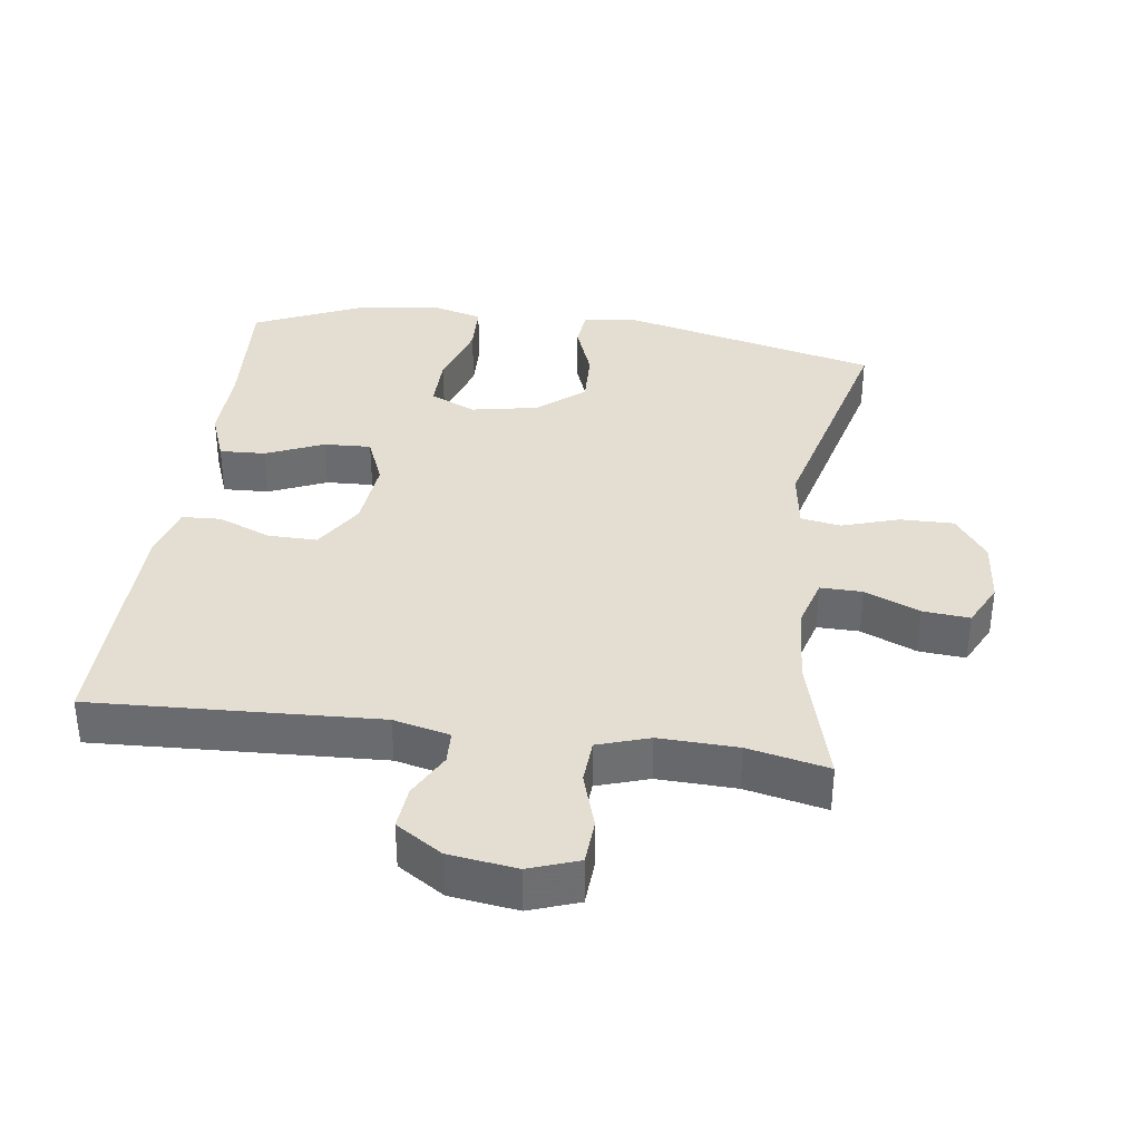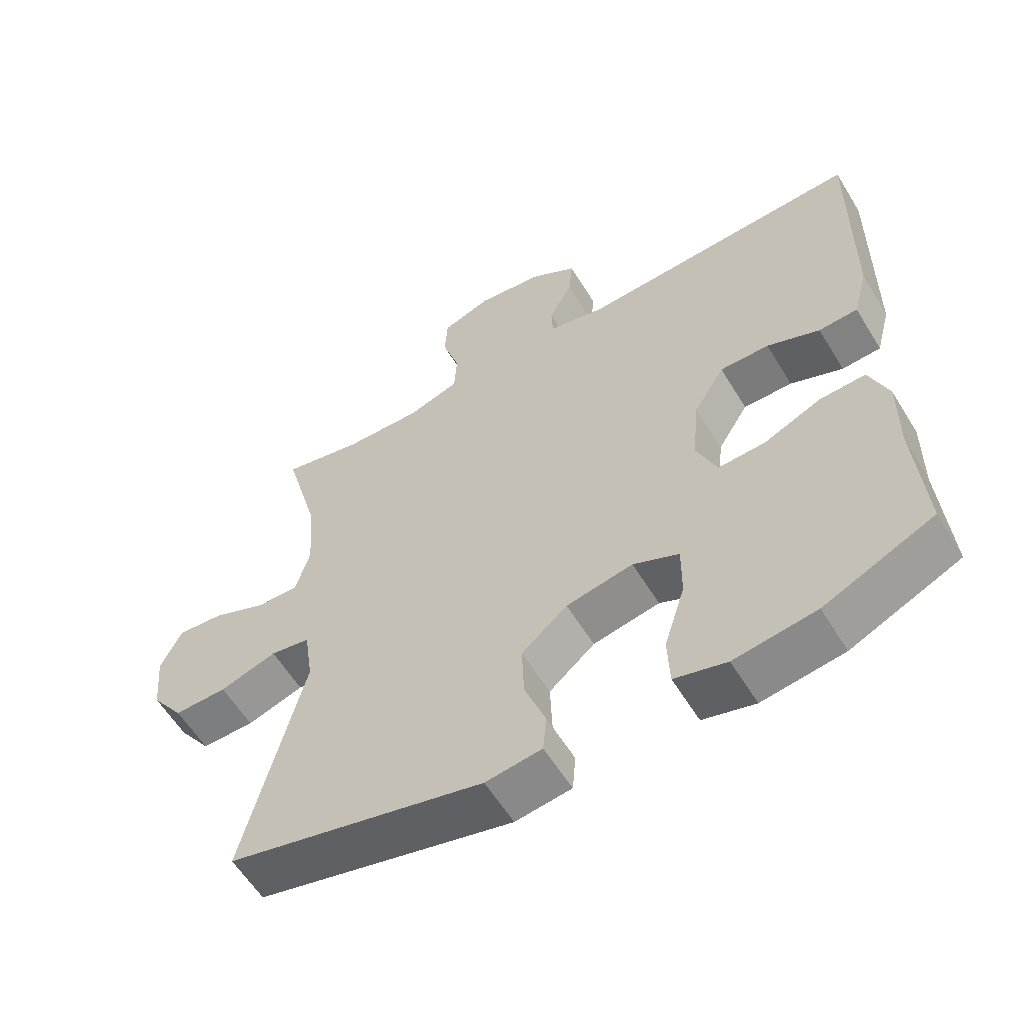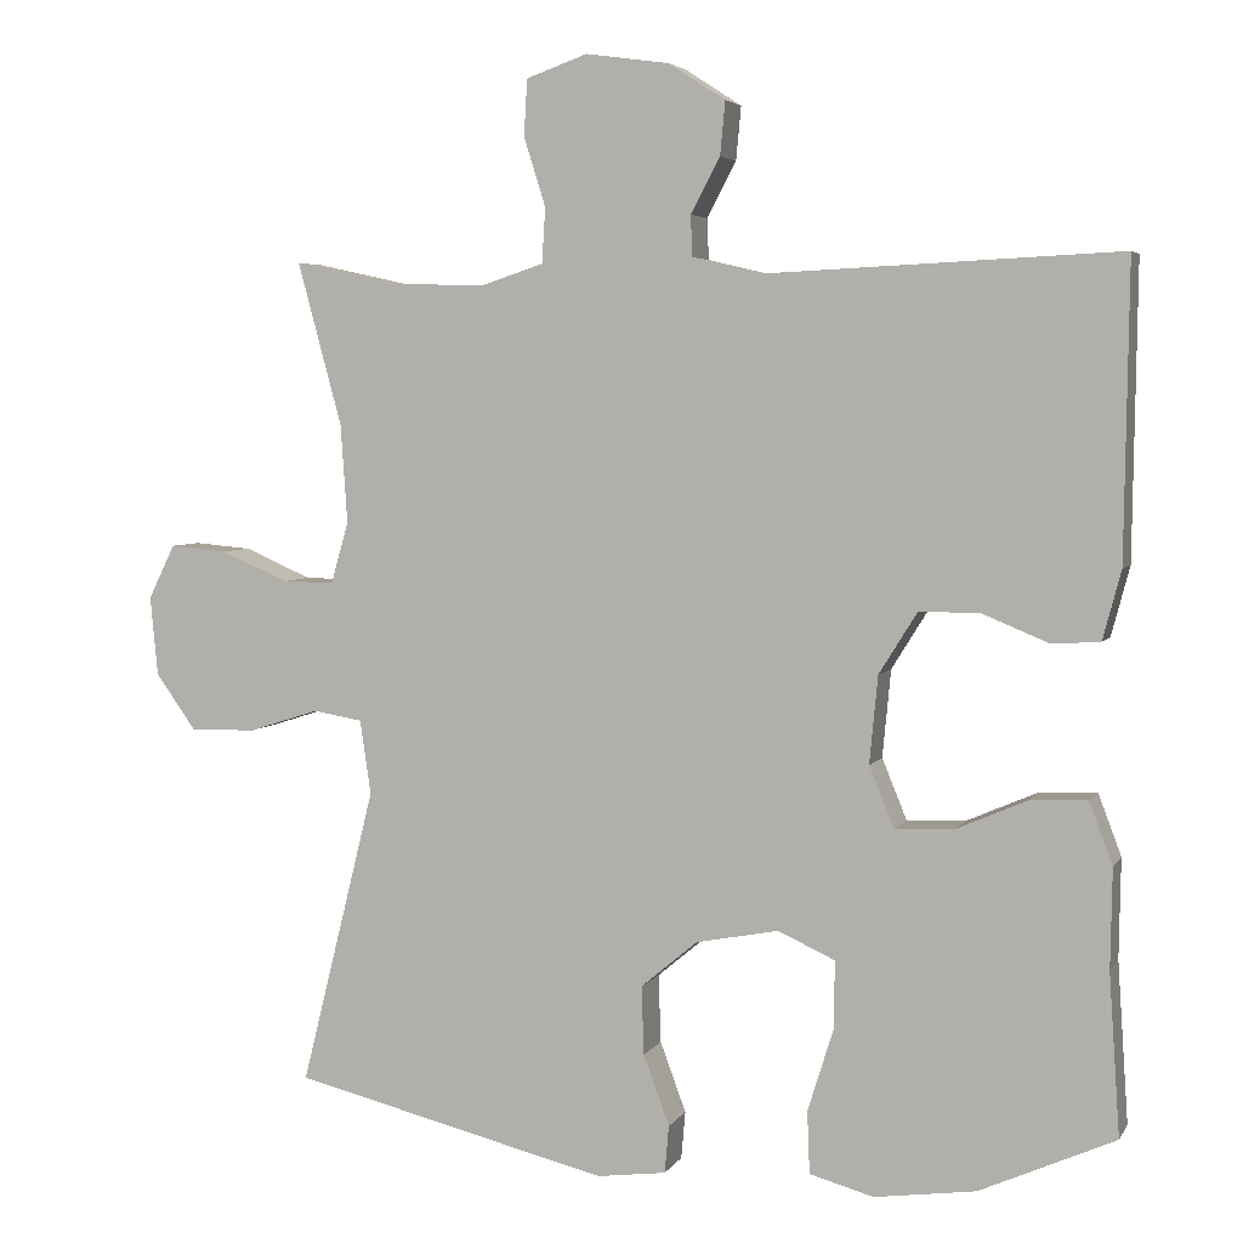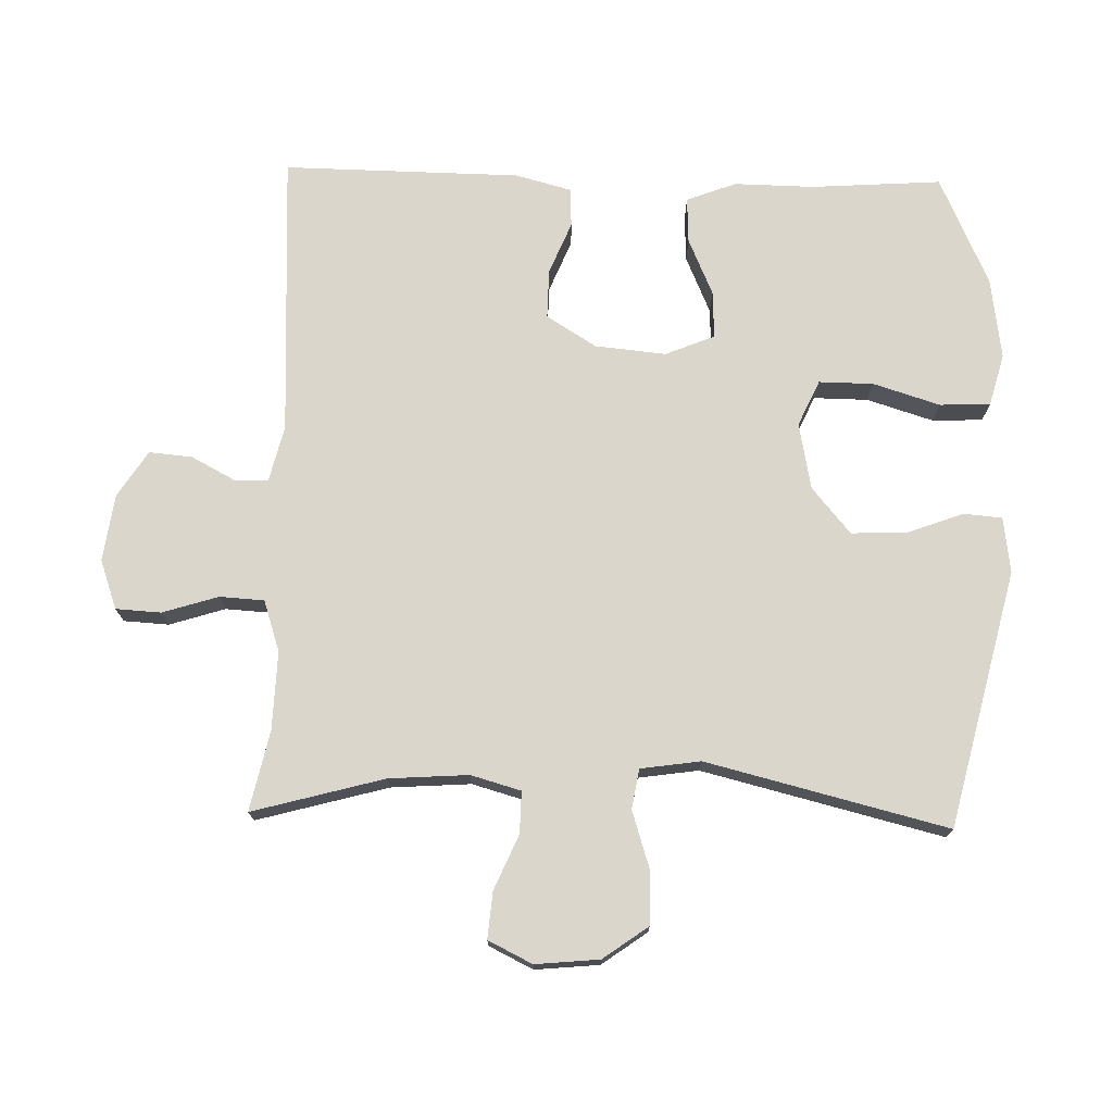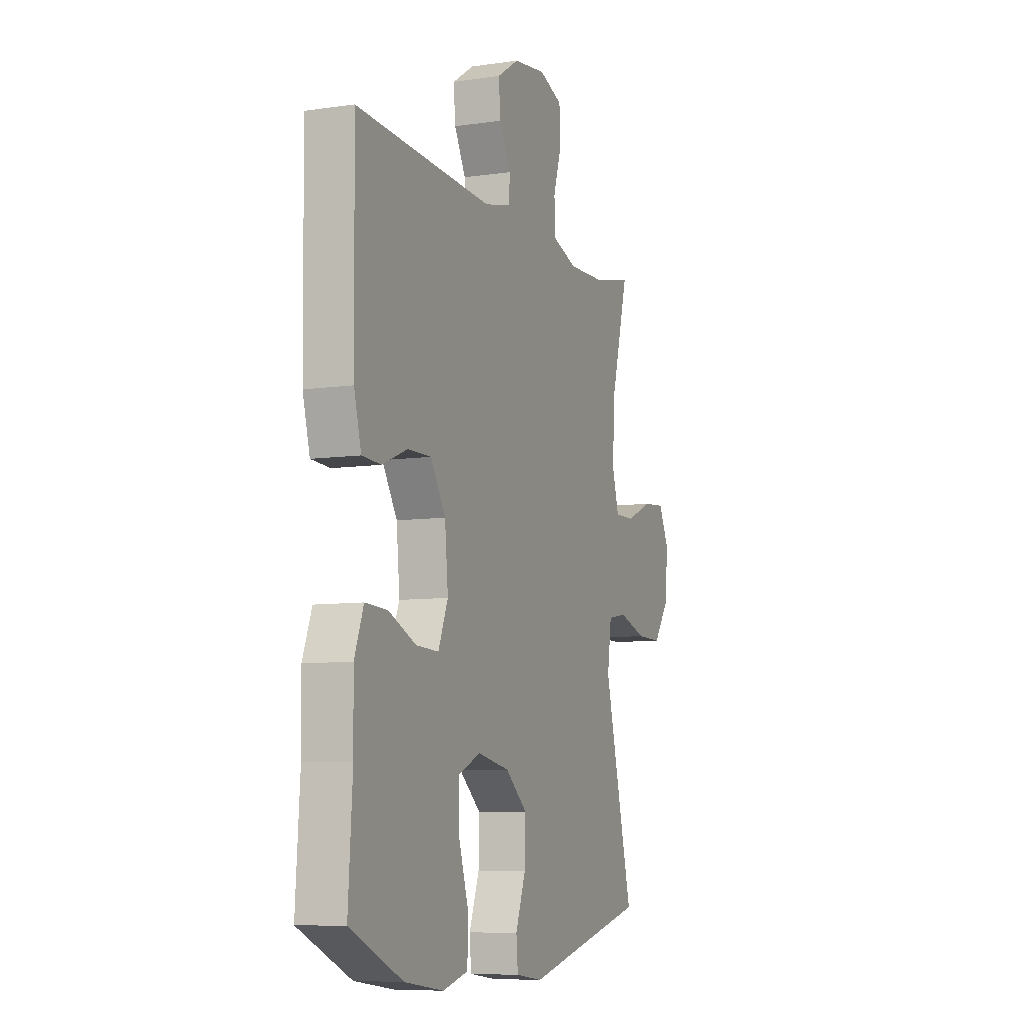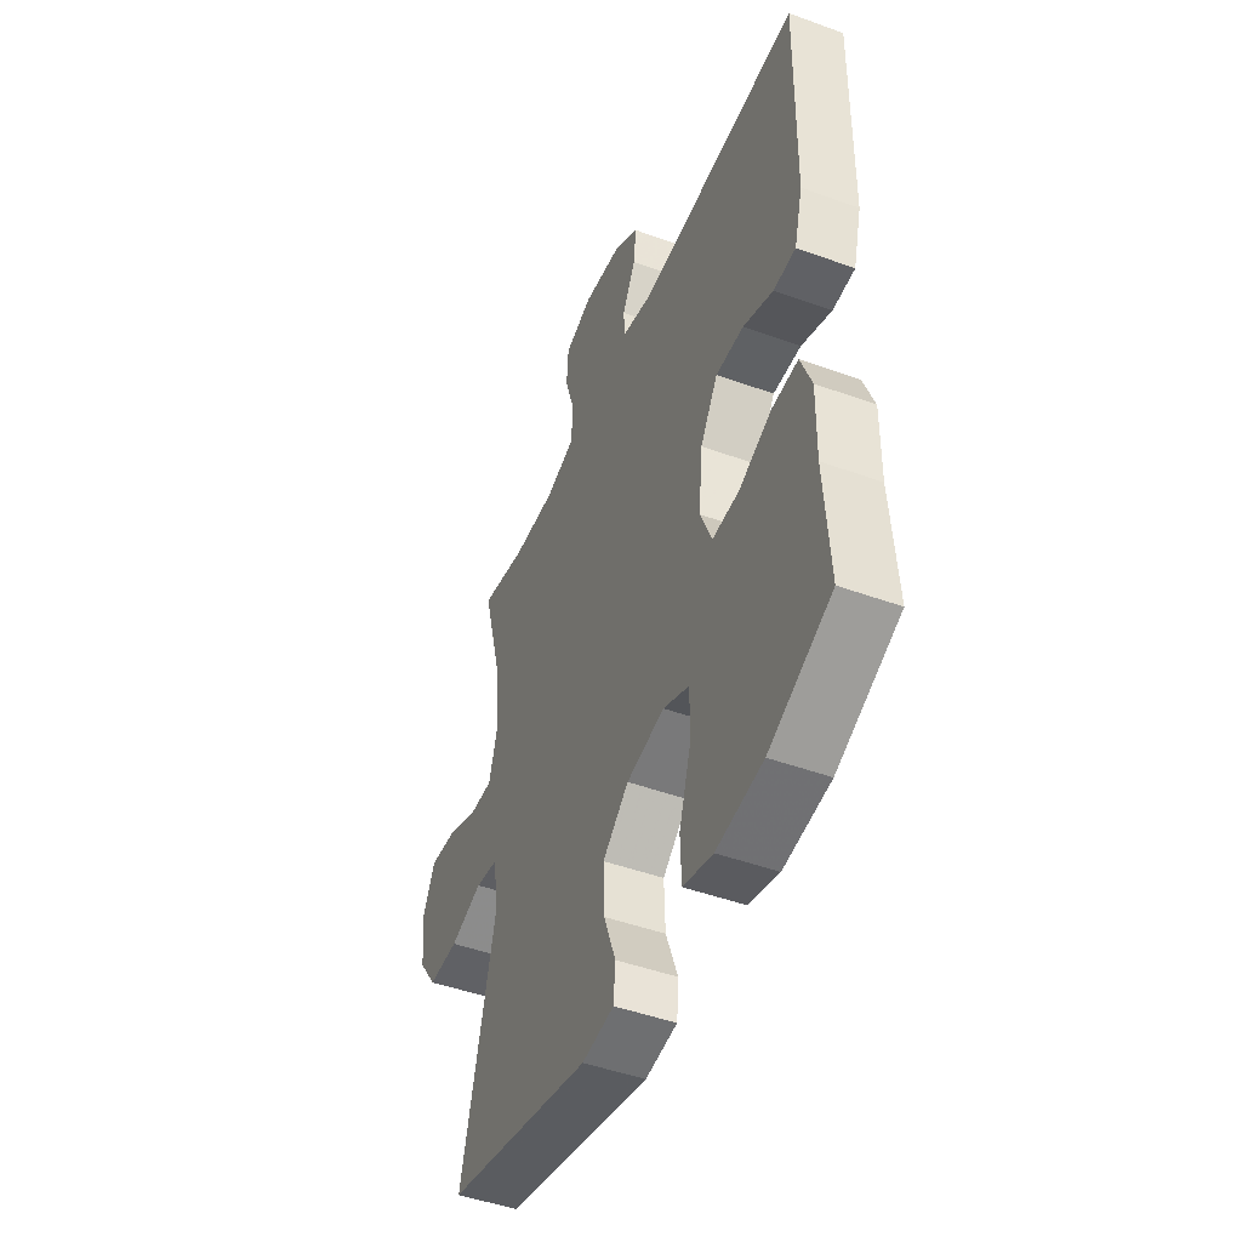
<metadata>
{"format":"obj","ext":"obj","renderer":"f3d","projection":"perspective","resolution":1024,"background":"white","views":[{"elev":36.0,"azim":7.8,"up":"+Y"},{"elev":-58.9,"azim":-148.7,"up":"+Z"},{"elev":4.5,"azim":-162.5,"up":"+Z"},{"elev":73.9,"azim":91.4,"up":"+Y"},{"elev":-8.0,"azim":-67.9,"up":"+Z"},{"elev":-47.4,"azim":-112.3,"up":"+Z"}]}
</metadata>
<code>
v 0.5 0.07 -0.5
v 0.12 0.07 -0.593
v 0.037 0.07 -0.582
v 0.032 0.07 -0.525
v 0.063 0.07 -0.441
v 0.066 0.07 -0.359
v -0.002 0.07 -0.302
v -0.101 0.07 -0.283
v -0.169 0.07 -0.314
v -0.168 0.07 -0.395
v -0.137 0.07 -0.494
v -0.14 0.07 -0.569
v -0.217 0.07 -0.59
v -0.338 0.07 -0.573
v -0.5 0.07 -0.5
v -0.487 0.07 -0.307
v -0.489 0.07 -0.188
v -0.461 0.07 -0.114
v -0.393 0.07 -0.117
v -0.308 0.07 -0.154
v -0.238 0.07 -0.157
v -0.208 0.07 -0.084
v -0.218 0.07 0.021
v -0.264 0.07 0.095
v -0.337 0.07 0.094
v -0.415 0.07 0.062
v -0.473 0.07 0.065
v -0.495 0.07 0.148
v -0.5 0.07 0.5
v -0.078 0.07 0.48
v 0.005 0.07 0.5
v 0.007 0.07 0.549
v -0.028 0.07 0.615
v -0.034 0.07 0.679
v 0.034 0.07 0.723
v 0.134 0.07 0.737
v 0.207 0.07 0.711
v 0.211 0.07 0.644
v 0.185 0.07 0.561
v 0.189 0.07 0.495
v 0.265 0.07 0.47
v 0.381 0.07 0.474
v 0.5 0.07 0.5
v 0.447 0.07 0.305
v 0.439 0.07 0.187
v 0.46 0.07 0.113
v 0.522 0.07 0.114
v 0.603 0.07 0.149
v 0.672 0.07 0.155
v 0.704 0.07 0.09
v 0.695 0.07 -0.005
v 0.647 0.07 -0.072
v 0.568 0.07 -0.071
v 0.483 0.07 -0.044
v 0.424 0.07 -0.054
v 0.411 0.07 -0.143
v 0.5 0 -0.5
v 0.12 0 -0.593
v 0.037 0 -0.582
v 0.032 0 -0.525
v 0.063 0 -0.441
v 0.066 0 -0.359
v -0.002 0 -0.302
v -0.101 0 -0.283
v -0.169 0 -0.314
v -0.168 0 -0.395
v -0.137 0 -0.494
v -0.14 0 -0.569
v -0.217 0 -0.59
v -0.338 0 -0.573
v -0.5 0 -0.5
v -0.487 0 -0.307
v -0.489 0 -0.188
v -0.461 0 -0.114
v -0.393 0 -0.117
v -0.308 0 -0.154
v -0.238 0 -0.157
v -0.208 0 -0.084
v -0.218 0 0.021
v -0.264 0 0.095
v -0.337 0 0.094
v -0.415 0 0.062
v -0.473 0 0.065
v -0.495 0 0.148
v -0.5 0 0.5
v -0.078 0 0.48
v 0.005 0 0.5
v 0.007 0 0.549
v -0.028 0 0.615
v -0.034 0 0.679
v 0.034 0 0.723
v 0.134 0 0.737
v 0.207 0 0.711
v 0.211 0 0.644
v 0.185 0 0.561
v 0.189 0 0.495
v 0.265 0 0.47
v 0.381 0 0.474
v 0.5 0 0.5
v 0.447 0 0.305
v 0.439 0 0.187
v 0.46 0 0.113
v 0.522 0 0.114
v 0.603 0 0.149
v 0.672 0 0.155
v 0.704 0 0.09
v 0.695 0 -0.005
v 0.647 0 -0.072
v 0.568 0 -0.071
v 0.483 0 -0.044
v 0.424 0 -0.054
v 0.411 0 -0.143
f 52 53 54
f 51 52 54
f 50 51 54
f 49 50 54
f 48 49 54
f 47 48 54
f 46 47 54 55
f 45 46 55
f 42 43 44
f 41 42 44 45
f 45 55 56
f 41 45 56
f 40 41 56
f 37 38 39
f 36 37 39
f 35 36 39
f 34 35 39
f 33 34 39
f 32 33 39
f 31 32 39 40
f 28 29 30
f 27 28 30
f 26 27 30
f 25 26 30
f 30 31 40
f 25 30 40
f 24 25 40
f 18 19 20
f 17 18 20
f 16 17 20
f 15 16 20
f 14 15 20
f 13 14 20
f 12 13 20
f 11 12 20
f 10 11 20
f 9 10 20 21
f 8 9 21 22
f 3 4 5
f 2 3 5
f 1 2 5
f 56 1 5
f 56 5 6
f 56 6 7
f 40 56 7
f 24 40 7
f 23 24 7
f 7 8 22 23
f 110 109 108
f 110 108 107
f 110 107 106
f 110 106 105
f 110 105 104
f 110 104 103
f 111 110 103 102
f 111 102 101
f 100 99 98
f 101 100 98 97
f 112 111 101
f 112 101 97
f 112 97 96
f 95 94 93
f 95 93 92
f 95 92 91
f 95 91 90
f 95 90 89
f 95 89 88
f 96 95 88 87
f 86 85 84
f 86 84 83
f 86 83 82
f 86 82 81
f 96 87 86
f 96 86 81
f 96 81 80
f 76 75 74
f 76 74 73
f 76 73 72
f 76 72 71
f 76 71 70
f 76 70 69
f 76 69 68
f 76 68 67
f 76 67 66
f 77 76 66 65
f 78 77 65 64
f 61 60 59
f 61 59 58
f 61 58 57
f 61 57 112
f 62 61 112
f 63 62 112
f 63 112 96
f 63 96 80
f 63 80 79
f 79 78 64 63
f 1 57 58 2
f 2 58 59 3
f 3 59 60 4
f 4 60 61 5
f 5 61 62 6
f 6 62 63 7
f 7 63 64 8
f 8 64 65 9
f 9 65 66 10
f 10 66 67 11
f 11 67 68 12
f 12 68 69 13
f 13 69 70 14
f 14 70 71 15
f 15 71 72 16
f 16 72 73 17
f 17 73 74 18
f 18 74 75 19
f 19 75 76 20
f 20 76 77 21
f 21 77 78 22
f 22 78 79 23
f 23 79 80 24
f 24 80 81 25
f 25 81 82 26
f 26 82 83 27
f 27 83 84 28
f 28 84 85 29
f 29 85 86 30
f 30 86 87 31
f 31 87 88 32
f 32 88 89 33
f 33 89 90 34
f 34 90 91 35
f 35 91 92 36
f 36 92 93 37
f 37 93 94 38
f 38 94 95 39
f 39 95 96 40
f 40 96 97 41
f 41 97 98 42
f 42 98 99 43
f 43 99 100 44
f 44 100 101 45
f 45 101 102 46
f 46 102 103 47
f 47 103 104 48
f 48 104 105 49
f 49 105 106 50
f 50 106 107 51
f 51 107 108 52
f 52 108 109 53
f 53 109 110 54
f 54 110 111 55
f 55 111 112 56
f 56 112 57 1

</code>
